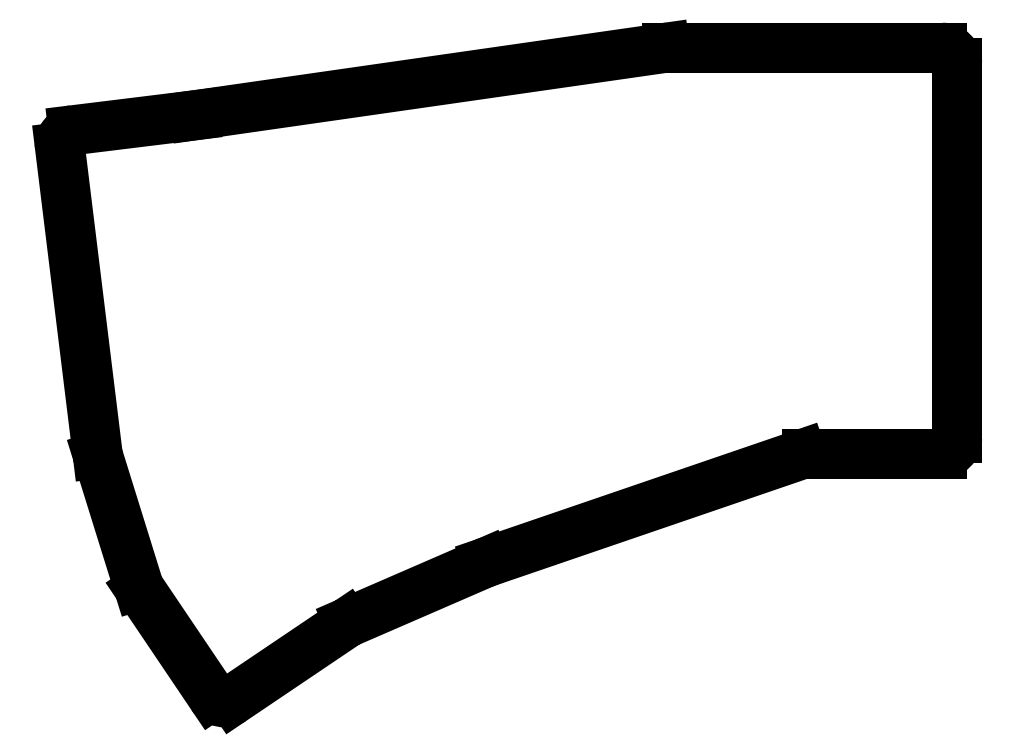
<metadata>
{"format":"dxf","ext":"dxf","renderer":"ezdxf+matplotlib","layout":"modelspace","background":"white","min_lineweight":24,"dpi":150}
</metadata>
<code>
0
SECTION
2
ENTITIES
0
LINE
8
0
10
216
20
-167.5
11
216
21
-118.5
0
LINE
8
0
10
214
20
-116.5
11
178.1
21
-116.5
0
LINE
8
0
10
177.9
20
-116.5
11
116.5
21
-125.3
0
LINE
8
0
10
116.4
20
-125.3
11
100.6
21
-127.3
0
LINE
8
0
10
98.84
20
-129.5
11
103.8
21
-169.5
0
LINE
8
0
10
103.8
20
-169.9
11
109.1
21
-186.7
0
LINE
8
0
10
109.3
20
-187.2
11
118.7
21
-201.1
0
LINE
8
0
10
121.4
20
-201.6
11
136.2
21
-191.7
0
LINE
8
0
10
136.5
20
-191.5
11
154.4
21
-183.7
0
LINE
8
0
10
154.6
20
-183.7
11
195.7
21
-169.6
0
LINE
8
0
10
196.3
20
-169.5
11
214
21
-169.5
0
ARC
8
0
10
214
20
-118.5
40
2
50
0
51
90
0
ARC
8
0
10
178.1
20
-118.5
40
2
50
90
51
98.16
0
ARC
8
0
10
116.2
20
-123.3
40
2
50
277
51
278.2
0
ARC
8
0
10
100.8
20
-129.3
40
2
50
97
51
187
0
ARC
8
0
10
105.7
20
-169.3
40
2
50
187
51
197.3
0
ARC
8
0
10
111
20
-186.1
40
2
50
197.3
51
214
0
ARC
8
0
10
120.3
20
-200
40
2
50
214
51
304
0
ARC
8
0
10
137.3
20
-193.3
40
2
50
113.5
51
124
0
ARC
8
0
10
155.2
20
-185.6
40
2
50
108.9
51
113.5
0
ARC
8
0
10
196.3
20
-171.5
40
2
50
90
51
108.9
0
ARC
8
0
10
214
20
-167.5
40
2
50
270
51
0
0
ENDSEC
0
EOF

</code>
